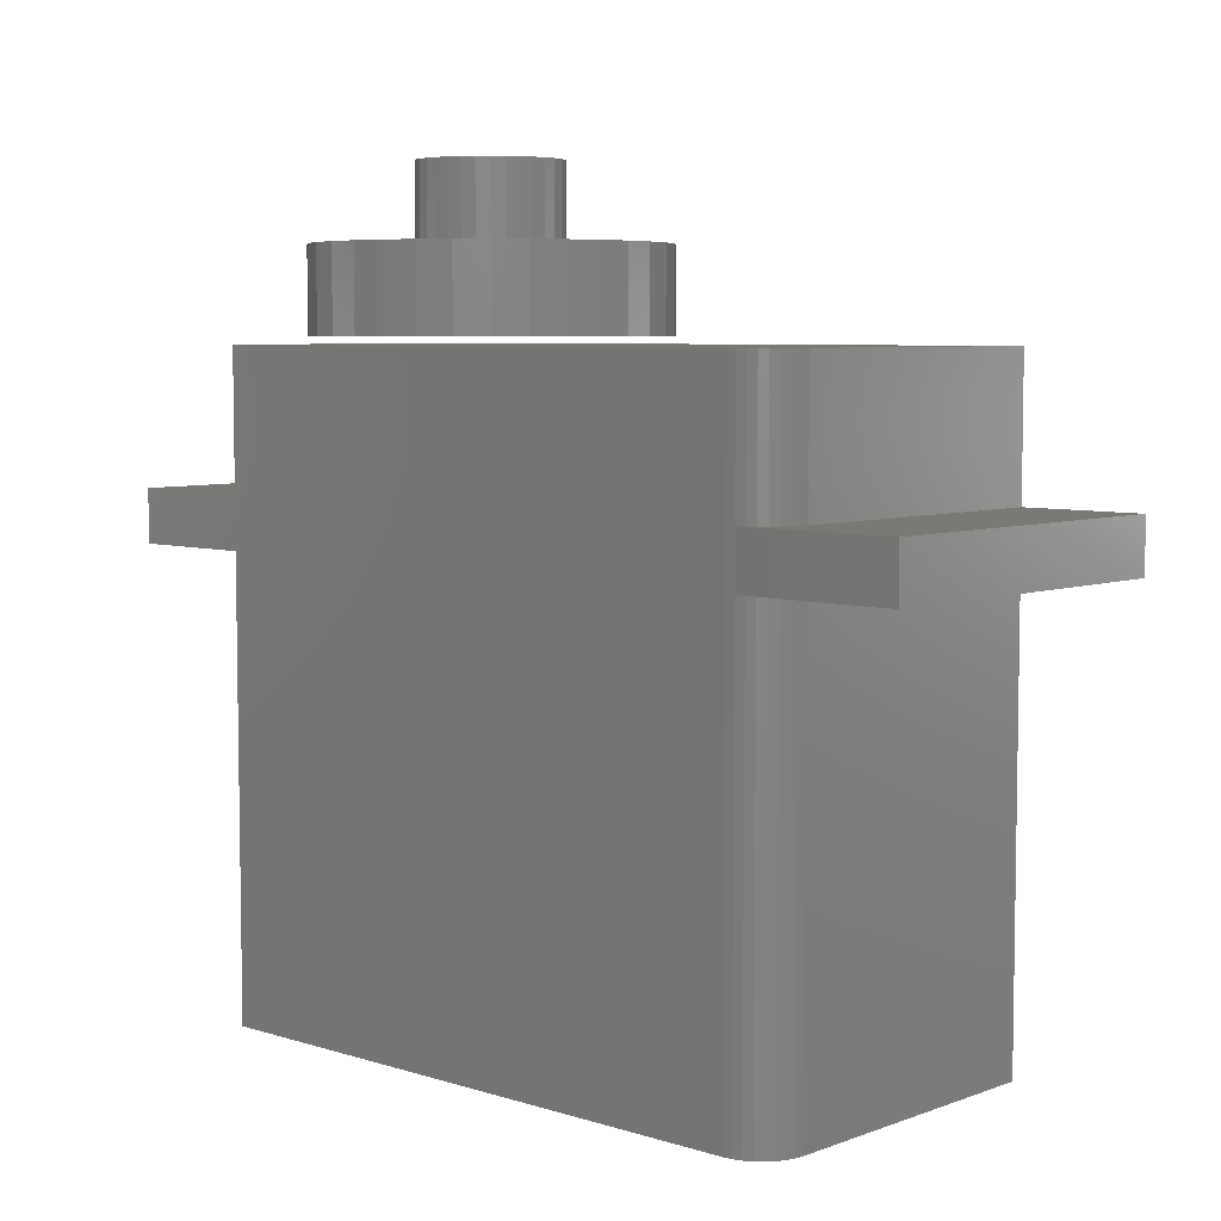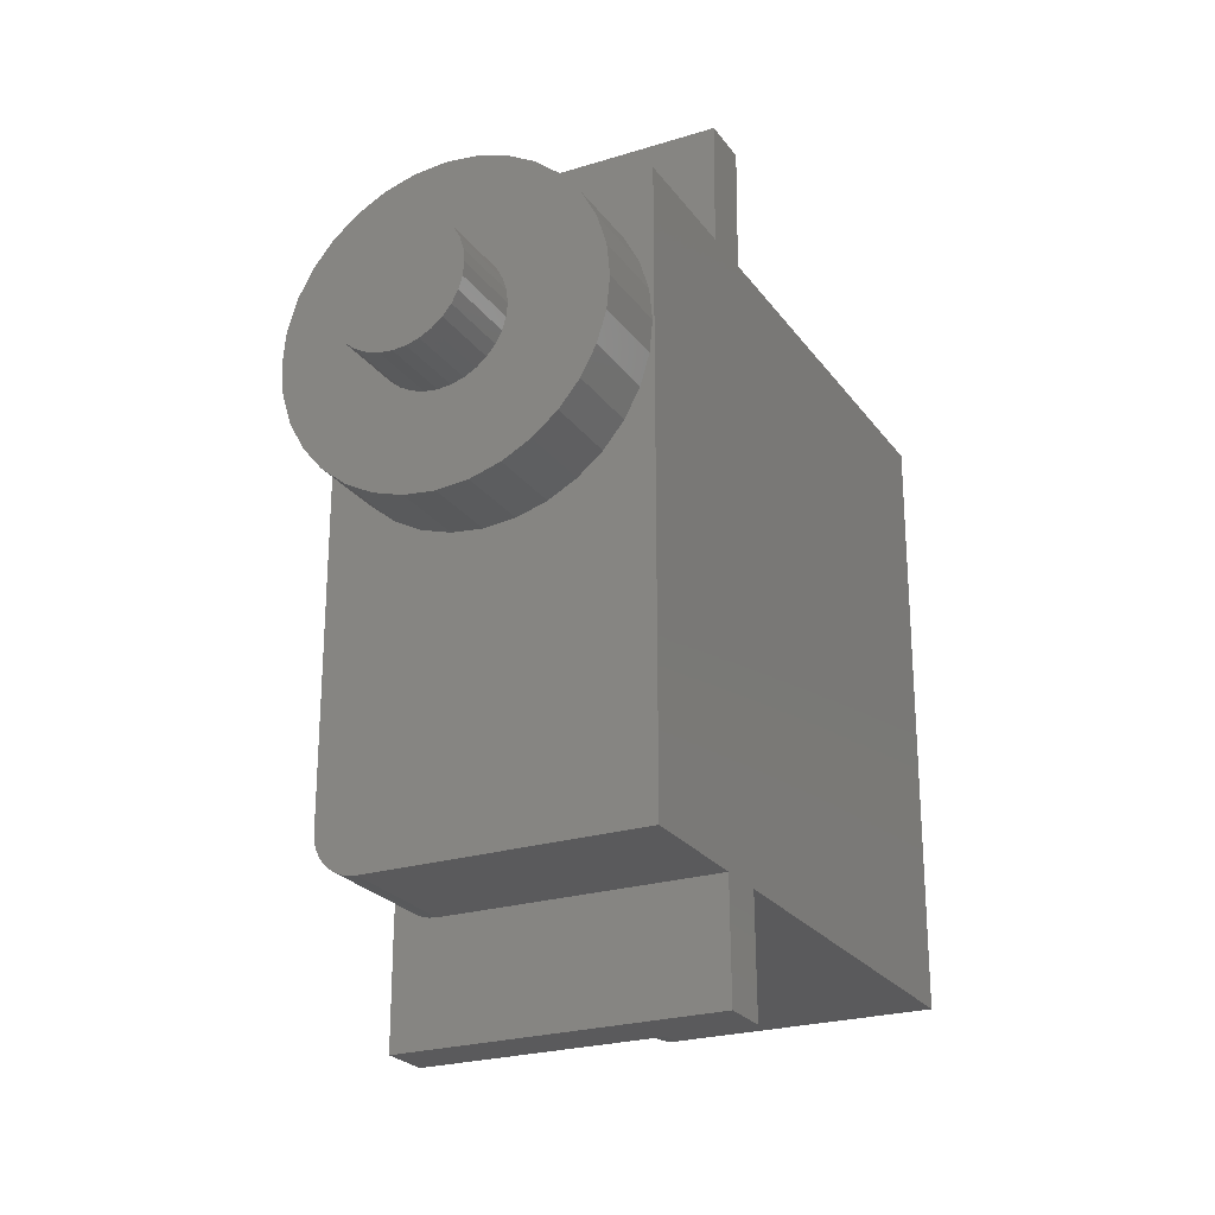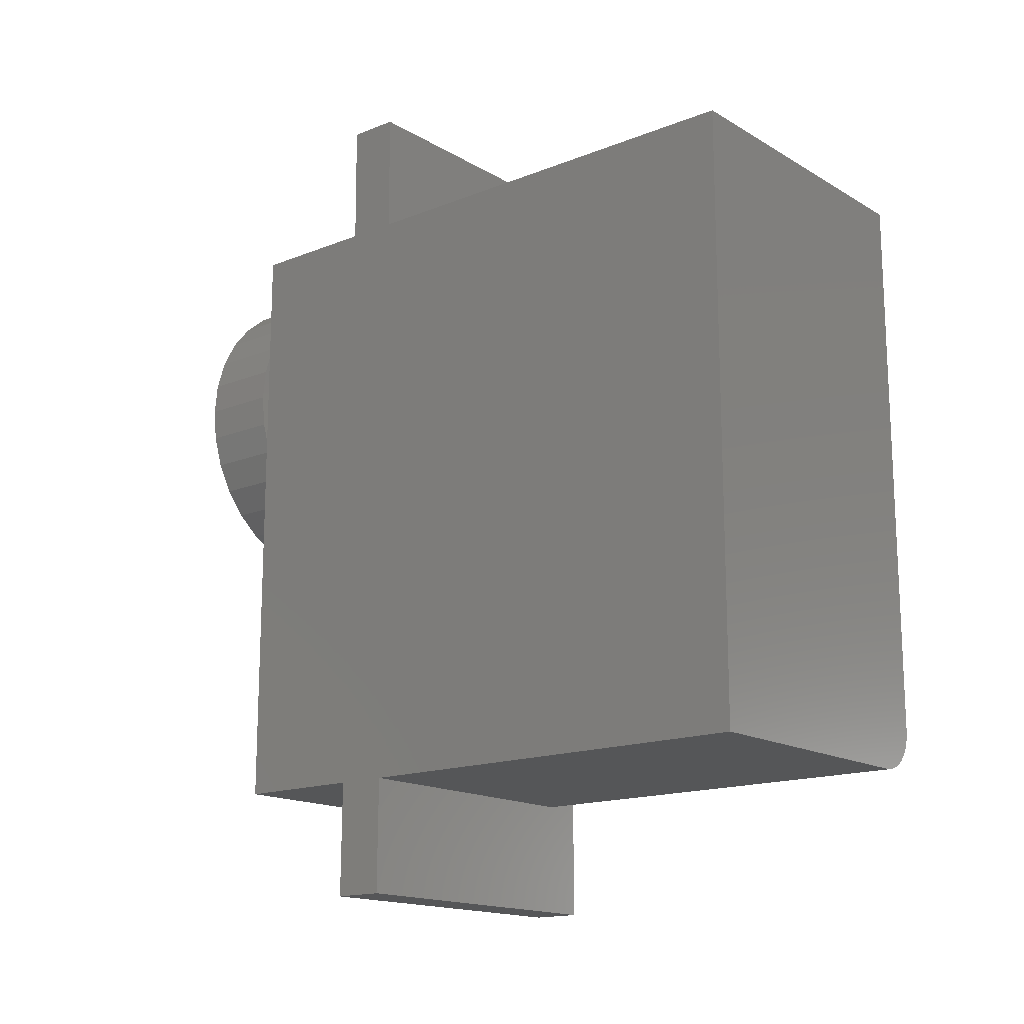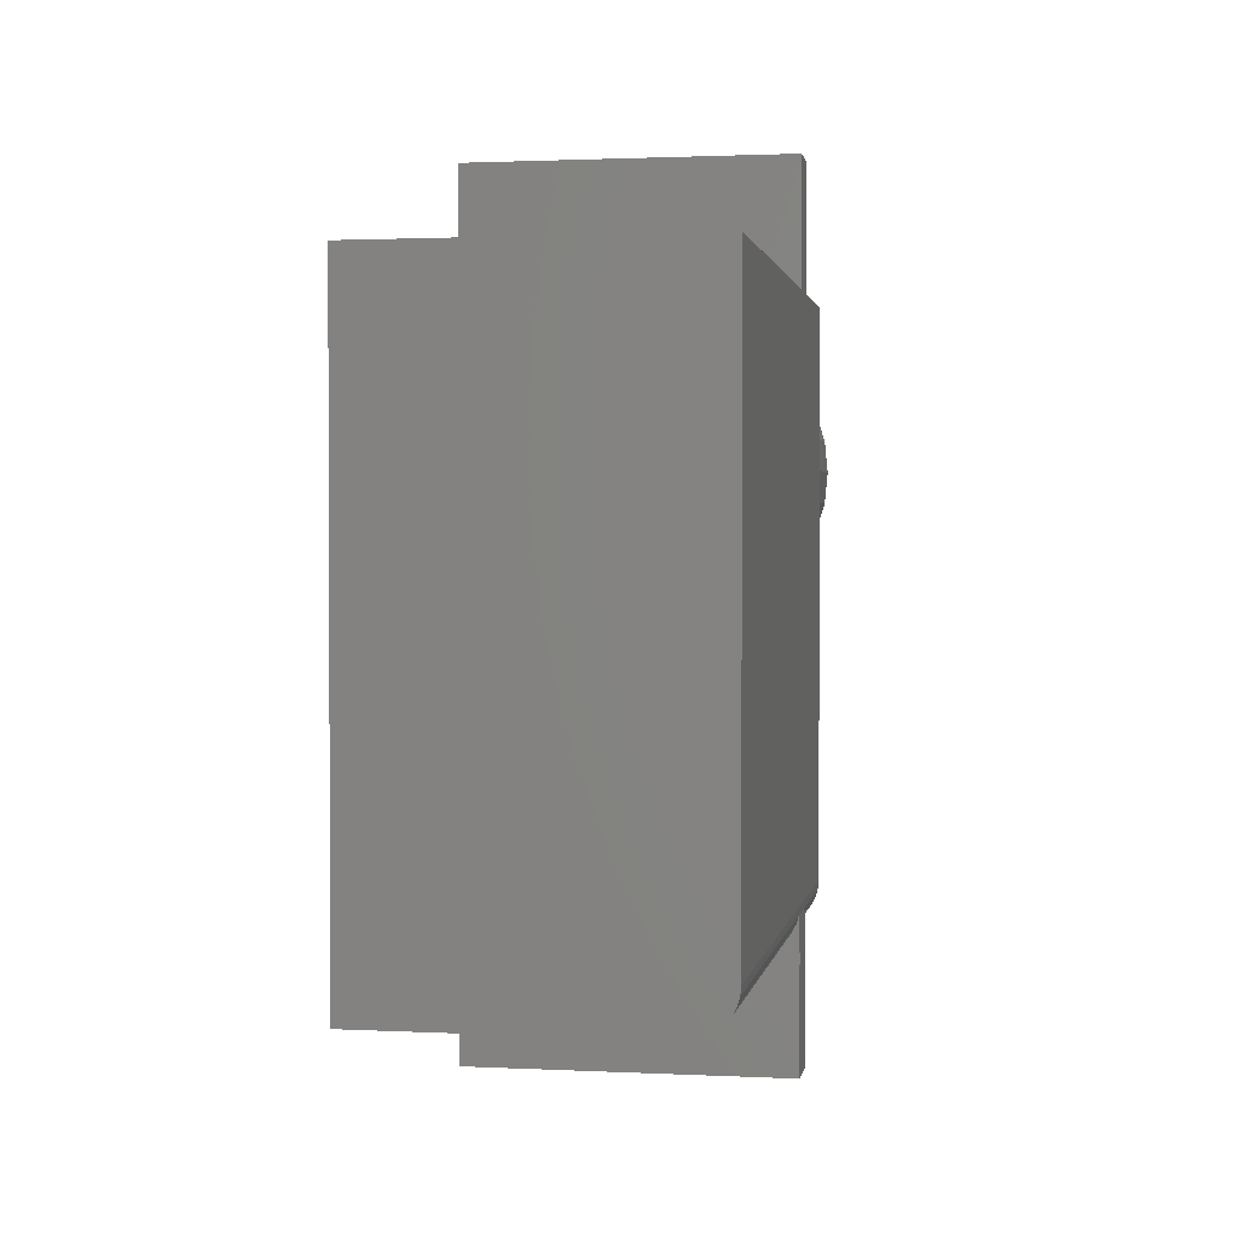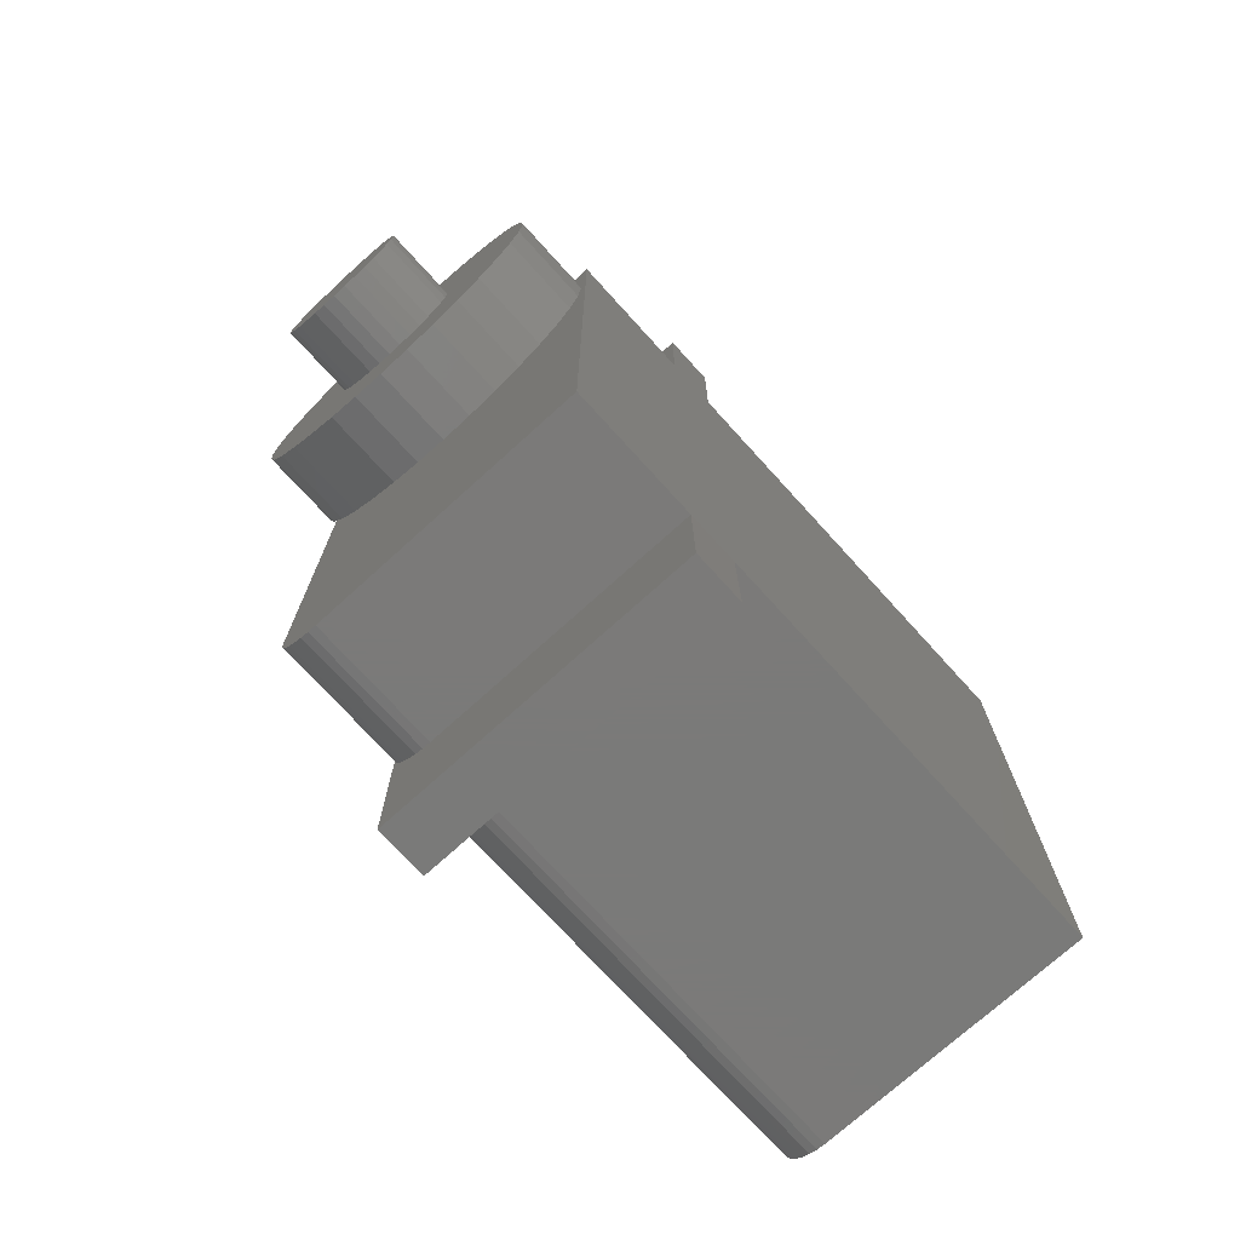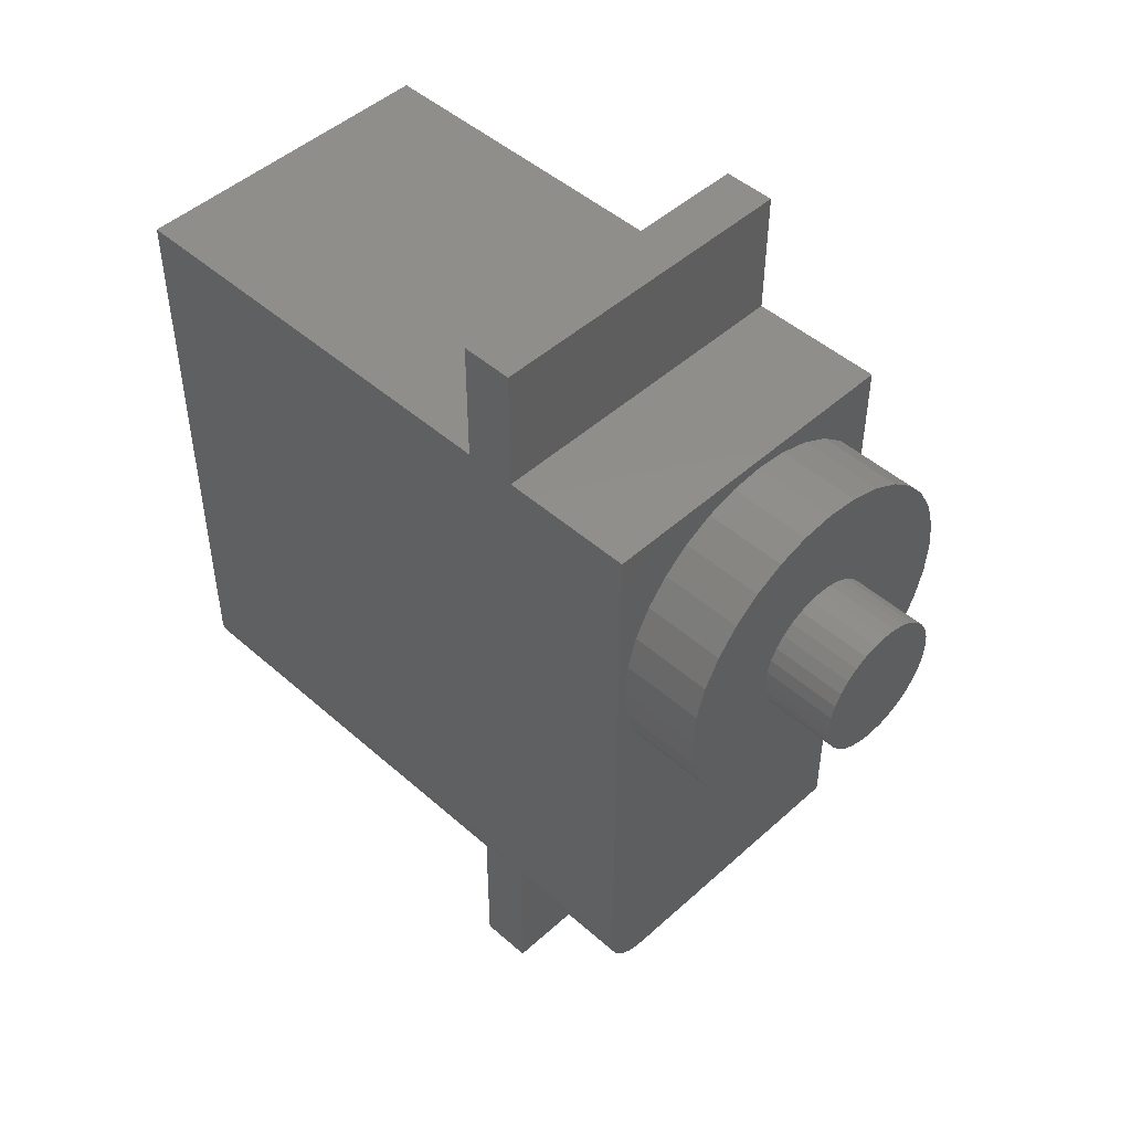
<metadata>
{"format":"stl","ext":"stl","renderer":"f3d","projection":"perspective","resolution":1024,"background":"white","views":[{"elev":6.0,"azim":-47.2,"up":"+Z"},{"elev":-24.3,"azim":27.0,"up":"+Y"},{"elev":-15.9,"azim":129.6,"up":"+Y"},{"elev":1.6,"azim":-170.0,"up":"+Y"},{"elev":-73.4,"azim":42.2,"up":"+Y"},{"elev":47.7,"azim":-45.3,"up":"+Y"}]}
</metadata>
<code>
# stl→obj: 186 verts, 364 faces
v -0.07031 0.1562 0.2891
v -0.07031 0.1562 0.3672
v -0.06895 0.1701 0.2891
v -0.06895 0.1701 0.3672
v -0.0649 0.1834 0.2891
v -0.0649 0.1834 0.3672
v -0.05834 0.1957 0.2891
v -0.05834 0.1957 0.3672
v -0.0495 0.2065 0.2891
v -0.0495 0.2065 0.3672
v -0.03873 0.2153 0.2891
v -0.03873 0.2153 0.3672
v -0.02645 0.2219 0.2891
v -0.02645 0.2219 0.3672
v -0.01312 0.2259 0.2891
v -0.01312 0.2259 0.3672
v 0.0007401 0.2273 0.2891
v 0.0007401 0.2273 0.3672
v 0.0146 0.2259 0.2891
v 0.0146 0.2259 0.3672
v 0.02793 0.2219 0.2891
v 0.02793 0.2219 0.3672
v 0.04021 0.2153 0.2891
v 0.04021 0.2153 0.3672
v 0.05098 0.2065 0.2891
v 0.05098 0.2065 0.3672
v 0.05982 0.1957 0.2891
v 0.05982 0.1957 0.3672
v 0.06638 0.1834 0.2891
v 0.06638 0.1834 0.3672
v 0.07043 0.1701 0.2891
v 0.07043 0.1701 0.3672
v 0.07179 0.1562 0.2891
v 0.07179 0.1562 0.3672
v 0.07043 0.1424 0.2891
v 0.07043 0.1424 0.3672
v 0.06638 0.1291 0.2891
v 0.06638 0.1291 0.3672
v 0.05982 0.1168 0.2891
v 0.05982 0.1168 0.3672
v 0.05098 0.106 0.2891
v 0.05098 0.106 0.3672
v 0.04021 0.09717 0.2891
v 0.04021 0.09717 0.3672
v 0.02793 0.09061 0.2891
v 0.02793 0.09061 0.3672
v 0.0146 0.08656 0.2891
v 0.0146 0.08656 0.3672
v 0.0007401 0.0852 0.2891
v 0.0007401 0.0852 0.3672
v -0.01312 0.08656 0.2891
v -0.01312 0.08656 0.3672
v -0.02645 0.09061 0.2891
v -0.02645 0.09061 0.3672
v -0.03873 0.09717 0.2891
v -0.03873 0.09717 0.3672
v -0.0495 0.106 0.2891
v -0.0495 0.106 0.3672
v -0.05834 0.1168 0.2891
v -0.05834 0.1168 0.3672
v -0.0649 0.1291 0.2891
v -0.0649 0.1291 0.3672
v -0.06895 0.1424 0.2891
v -0.06895 0.1424 0.3672
v -0.1719 0.1562 0.2891
v 0.1462 0.2527 0.2891
v 0.1722 0.1224 0.2891
v 0.1246 0.2791 0.2891
v 0.0983 0.3007 0.2891
v 0.06828 0.3167 0.2891
v 0.03569 0.3266 0.2891
v 0.001809 0.3299 0.2891
v -0.03207 0.3266 0.2891
v -0.06466 0.3167 0.2891
v -0.09468 0.3007 0.2891
v -0.121 0.2791 0.2891
v -0.1426 0.2527 0.2891
v -0.1587 0.2227 0.2891
v -0.1685 0.1901 0.2891
v -0.1685 0.1224 0.2891
v -0.1587 0.08978 0.2891
v -0.1426 0.05976 0.2891
v -0.121 0.03344 0.2891
v -0.09468 0.01184 0.2891
v -0.06466 -0.004213 0.2891
v -0.03207 -0.0141 0.2891
v 0.001809 -0.01743 0.2891
v 0.03569 -0.0141 0.2891
v 0.06828 -0.004213 0.2891
v 0.0983 0.01184 0.2891
v 0.1246 0.03344 0.2891
v 0.1462 0.05976 0.2891
v 0.1623 0.2227 0.2891
v 0.1722 0.1901 0.2891
v 0.1623 0.08978 0.2891
v 0.1755 0.1562 0.2891
v 0.001809 0.3299 0.2031
v 0.03569 0.3266 0.2031
v -0.03207 0.3266 0.2031
v -0.06466 0.3167 0.2031
v 0.06828 0.3167 0.2031
v 0.03569 -0.0141 0.2031
v -0.03207 -0.0141 0.2031
v 0.06828 -0.004213 0.2031
v 0.001809 -0.01743 0.2031
v -0.06466 -0.004213 0.2031
v -0.09468 0.01184 0.2031
v 0.0983 0.01184 0.2031
v -0.121 0.03344 0.2031
v 0.1246 0.03344 0.2031
v -0.1426 0.05976 0.2031
v 0.1462 0.05976 0.2031
v -0.1587 0.08978 0.2031
v 0.1623 0.08978 0.2031
v -0.1685 0.1224 0.2031
v 0.1722 0.1224 0.2031
v -0.1719 0.1562 0.2031
v 0.1755 0.1562 0.2031
v -0.1685 0.1901 0.2031
v 0.1722 0.1901 0.2031
v -0.1587 0.2227 0.2031
v 0.1623 0.2227 0.2031
v -0.1426 0.2527 0.2031
v 0.1462 0.2527 0.2031
v -0.121 0.2791 0.2031
v 0.1246 0.2791 0.2031
v -0.09468 0.3007 0.2031
v 0.0983 0.3007 0.2031
v -0.1719 -0.2812 -0.4609
v -0.1719 0.3281 0.1953
v -0.1719 0.3281 0.05469
v -0.1719 0.3281 -2.776e-17
v -0.1719 0.3281 -0.4609
v -0.1719 -0.2812 0
v -0.1719 -0.2812 0.05469
v -0.1719 -0.2812 0.1953
v -0.1719 -0.4531 0
v -0.1719 -0.4531 0.05469
v -0.1719 -0.3281 0
v -0.1719 -0.3281 0.05469
v -0.171 -0.2904 0
v -0.171 -0.2904 0.05469
v -0.1719 0.4609 0.05469
v -0.1719 0.4609 0
v -0.164 -0.3073 -0.4609
v -0.1683 -0.2992 -0.4609
v -0.1581 -0.3144 -0.4609
v 0.1735 0.3281 -0.4609
v 0.1735 -0.3281 -0.4609
v -0.171 -0.2904 -0.4609
v -0.125 -0.3281 -0.4609
v -0.1341 -0.3272 -0.4609
v -0.1429 -0.3246 -0.4609
v -0.151 -0.3202 -0.4609
v -0.125 -0.3281 -5.551e-17
v 0.1735 -0.3281 -2.776e-17
v -0.1683 -0.2992 0
v -0.164 -0.3073 0
v -0.1581 -0.3144 0
v -0.151 -0.3202 0
v -0.1429 -0.3246 0
v -0.1341 -0.3272 0
v 0.1745 -0.4531 0
v -0.1581 -0.3144 0.1953
v -0.1683 -0.2992 0.1953
v -0.164 -0.3073 0.1953
v 0.1735 0.3281 0.1953
v -0.171 -0.2904 0.1953
v 0.1735 -0.3281 0.1953
v -0.151 -0.3202 0.1953
v -0.1429 -0.3246 0.1953
v -0.1341 -0.3272 0.1953
v -0.125 -0.3281 0.1953
v -0.125 -0.3281 0.05469
v 0.1735 -0.3281 0.05469
v -0.1341 -0.3272 0.05469
v -0.1429 -0.3246 0.05469
v -0.151 -0.3202 0.05469
v -0.1581 -0.3144 0.05469
v -0.164 -0.3073 0.05469
v -0.1683 -0.2992 0.05469
v 0.1745 -0.4531 0.05469
v 0.1745 0.4609 0
v 0.1745 0.4609 0.05469
v 0.1735 0.3281 -9.714e-17
v 0.1735 0.3281 0.05469
f 1 2 3
f 3 2 4
f 3 4 5
f 5 4 6
f 5 6 7
f 7 6 8
f 7 8 9
f 9 8 10
f 9 10 11
f 11 10 12
f 11 12 13
f 13 12 14
f 13 14 15
f 15 14 16
f 15 16 17
f 17 16 18
f 17 18 19
f 19 18 20
f 19 20 21
f 21 20 22
f 21 22 23
f 23 22 24
f 23 24 25
f 25 24 26
f 25 26 27
f 27 26 28
f 27 28 29
f 29 28 30
f 29 30 31
f 31 30 32
f 31 32 33
f 33 32 34
f 33 34 35
f 35 34 36
f 35 36 37
f 37 36 38
f 37 38 39
f 39 38 40
f 39 40 41
f 41 40 42
f 41 42 43
f 43 42 44
f 43 44 45
f 45 44 46
f 45 46 47
f 47 46 48
f 47 48 49
f 49 48 50
f 49 50 51
f 51 50 52
f 51 52 53
f 53 52 54
f 53 54 55
f 55 54 56
f 55 56 57
f 57 56 58
f 57 58 59
f 59 58 60
f 59 60 61
f 61 60 62
f 61 62 63
f 63 62 64
f 63 64 1
f 1 64 2
f 1 3 65
f 66 19 21
f 67 35 37
f 37 39 67
f 17 19 66
f 17 66 68
f 17 68 69
f 17 69 70
f 17 70 71
f 17 71 72
f 17 72 73
f 17 73 74
f 17 74 75
f 17 75 76
f 17 76 77
f 17 77 15
f 78 79 7
f 78 7 9
f 78 9 11
f 78 11 13
f 78 13 15
f 78 15 77
f 80 59 61
f 80 61 63
f 80 63 1
f 80 1 65
f 81 82 51
f 81 51 53
f 81 53 55
f 81 55 57
f 81 57 59
f 81 59 80
f 49 51 82
f 49 82 83
f 49 83 84
f 49 84 85
f 49 85 86
f 49 86 87
f 49 87 88
f 49 88 89
f 49 89 90
f 49 90 91
f 49 91 92
f 49 92 47
f 93 66 21
f 93 21 23
f 93 23 25
f 93 25 27
f 93 27 94
f 95 67 39
f 95 39 41
f 95 41 43
f 95 43 45
f 95 45 47
f 95 47 92
f 65 3 79
f 79 3 5
f 79 5 7
f 31 96 29
f 29 96 94
f 29 94 27
f 35 67 33
f 33 67 96
f 33 96 31
f 16 20 18
f 20 16 14
f 20 14 22
f 22 14 12
f 22 12 24
f 24 12 10
f 24 10 26
f 26 10 8
f 26 8 28
f 40 58 42
f 42 58 56
f 42 56 44
f 44 56 54
f 44 54 46
f 46 54 52
f 46 52 48
f 48 52 50
f 28 8 30
f 30 8 6
f 30 6 32
f 32 6 4
f 32 4 34
f 34 4 2
f 34 2 36
f 36 2 64
f 36 64 38
f 38 64 62
f 38 62 40
f 40 62 60
f 40 60 58
f 97 98 99
f 100 99 98
f 101 100 98
f 102 103 104
f 105 103 102
f 103 106 104
f 104 106 107
f 104 107 108
f 108 107 109
f 108 109 110
f 110 109 111
f 110 111 112
f 112 111 113
f 112 113 114
f 114 113 115
f 114 115 116
f 116 115 117
f 116 117 118
f 118 117 119
f 118 119 120
f 120 119 121
f 120 121 122
f 122 121 123
f 122 123 124
f 124 123 125
f 124 125 126
f 126 125 127
f 126 127 128
f 128 127 100
f 128 100 101
f 118 96 116
f 116 96 67
f 116 67 114
f 114 67 95
f 114 95 112
f 112 95 92
f 112 92 110
f 110 92 91
f 110 91 108
f 108 91 90
f 108 90 104
f 104 90 89
f 104 89 102
f 102 89 88
f 102 88 105
f 105 88 87
f 105 87 103
f 103 87 86
f 103 86 106
f 106 86 85
f 106 85 107
f 107 85 84
f 107 84 109
f 109 84 83
f 109 83 111
f 111 83 82
f 111 82 113
f 113 82 81
f 113 81 115
f 115 81 80
f 115 80 117
f 117 80 65
f 117 65 119
f 119 65 79
f 119 79 121
f 121 79 78
f 121 78 123
f 123 78 77
f 123 77 125
f 125 77 76
f 125 76 127
f 127 76 75
f 127 75 100
f 100 75 74
f 100 74 99
f 99 74 73
f 99 73 97
f 97 73 72
f 97 72 98
f 98 72 71
f 98 71 101
f 101 71 70
f 101 70 128
f 128 70 69
f 128 69 126
f 126 69 68
f 126 68 124
f 124 68 66
f 124 66 122
f 122 66 93
f 122 93 120
f 120 93 94
f 120 94 118
f 118 94 96
f 129 130 131
f 129 131 132
f 129 132 133
f 130 129 134
f 130 134 135
f 130 135 136
f 137 138 139
f 139 138 140
f 139 140 141
f 141 140 142
f 141 142 134
f 134 142 135
f 143 144 131
f 131 144 132
f 145 146 147
f 148 149 150
f 148 150 129
f 148 129 133
f 150 149 151
f 150 151 152
f 150 152 153
f 150 153 154
f 150 154 147
f 150 147 146
f 151 149 155
f 155 149 156
f 139 141 157
f 139 157 158
f 139 158 159
f 139 159 160
f 139 160 161
f 139 161 162
f 139 162 137
f 162 155 137
f 137 155 156
f 137 156 163
f 151 155 152
f 152 155 162
f 152 162 153
f 153 162 161
f 153 161 154
f 154 161 160
f 154 160 147
f 147 160 159
f 147 159 145
f 145 159 158
f 145 158 146
f 146 158 157
f 146 157 150
f 150 157 141
f 150 141 129
f 129 141 134
f 164 165 166
f 167 130 136
f 167 136 168
f 167 168 169
f 168 165 164
f 168 164 170
f 168 170 171
f 168 171 172
f 168 172 173
f 168 173 169
f 174 175 173
f 173 175 169
f 140 138 176
f 140 176 177
f 140 177 178
f 140 178 179
f 140 179 180
f 140 180 181
f 140 181 142
f 182 175 138
f 138 175 174
f 138 174 176
f 174 173 176
f 176 173 172
f 176 172 177
f 177 172 171
f 177 171 178
f 178 171 170
f 178 170 179
f 179 170 164
f 179 164 180
f 180 164 166
f 180 166 181
f 181 166 165
f 181 165 142
f 142 165 168
f 142 168 135
f 135 168 136
f 183 184 185
f 185 184 186
f 185 186 156
f 156 186 175
f 156 175 163
f 163 175 182
f 175 186 169
f 169 186 167
f 149 148 156
f 156 148 185
f 186 131 167
f 167 131 130
f 148 133 185
f 185 133 132
f 132 144 185
f 185 144 183
f 131 186 143
f 143 186 184
f 184 183 143
f 143 183 144
f 138 137 182
f 182 137 163

</code>
